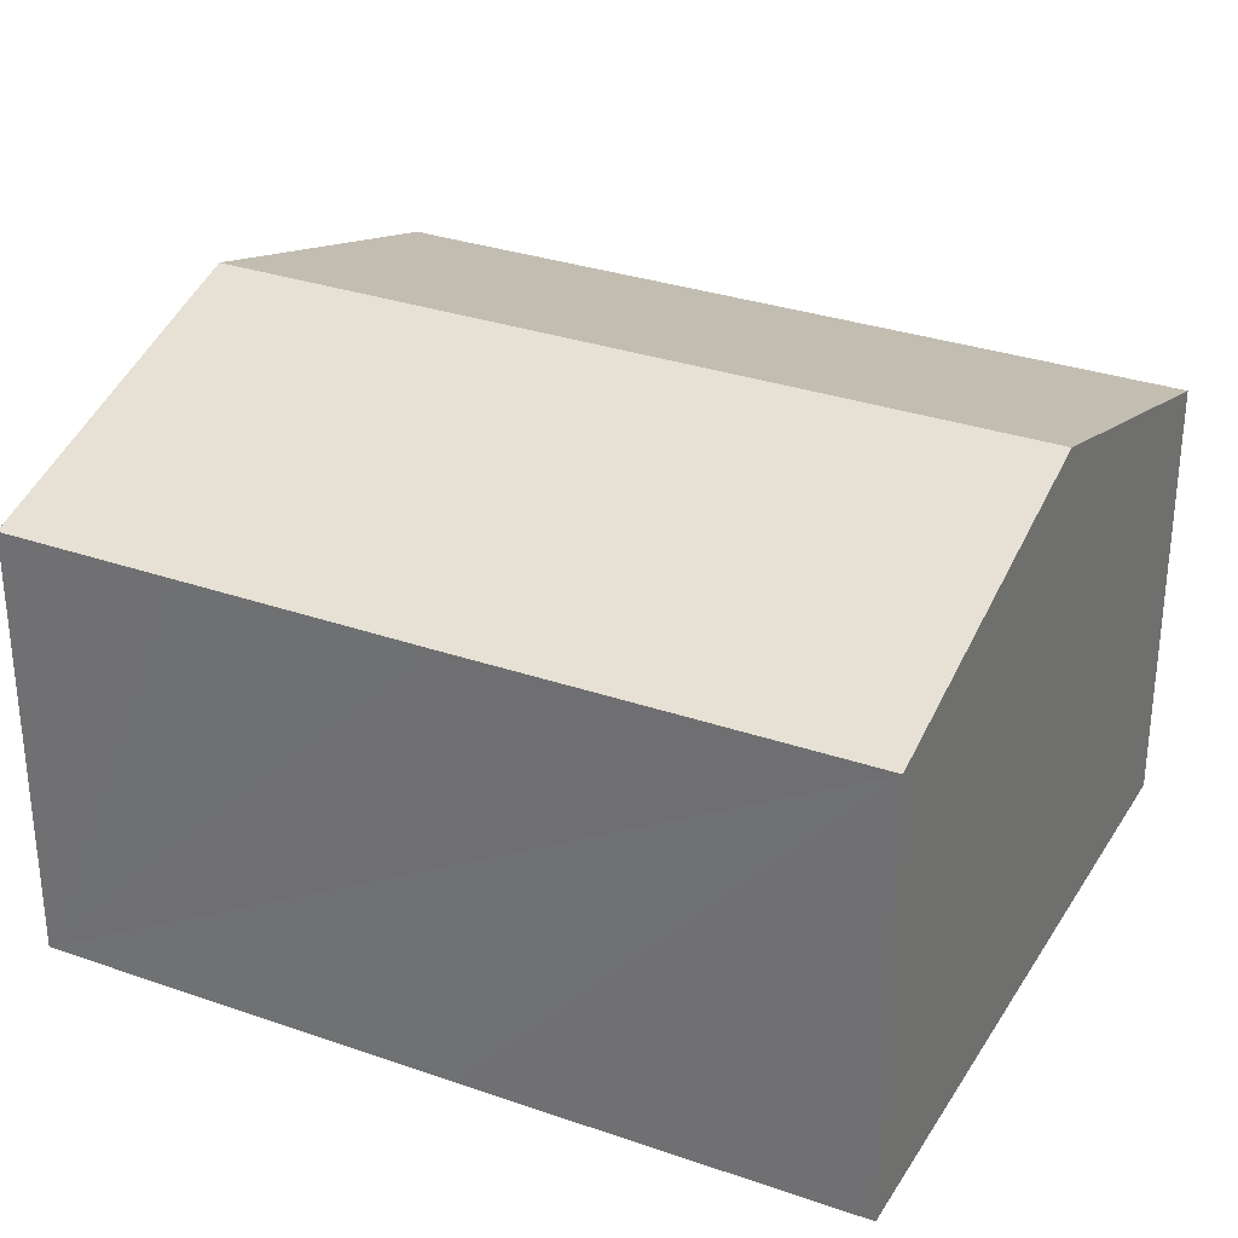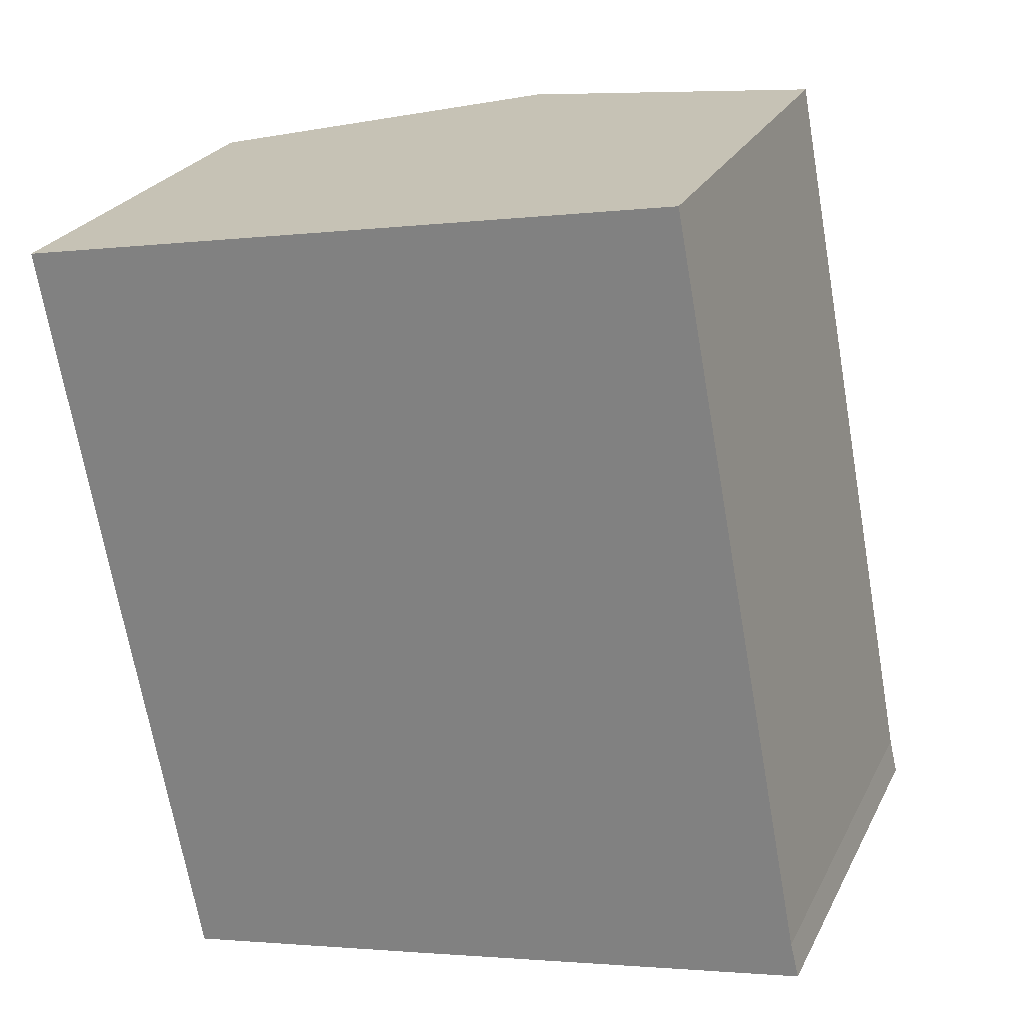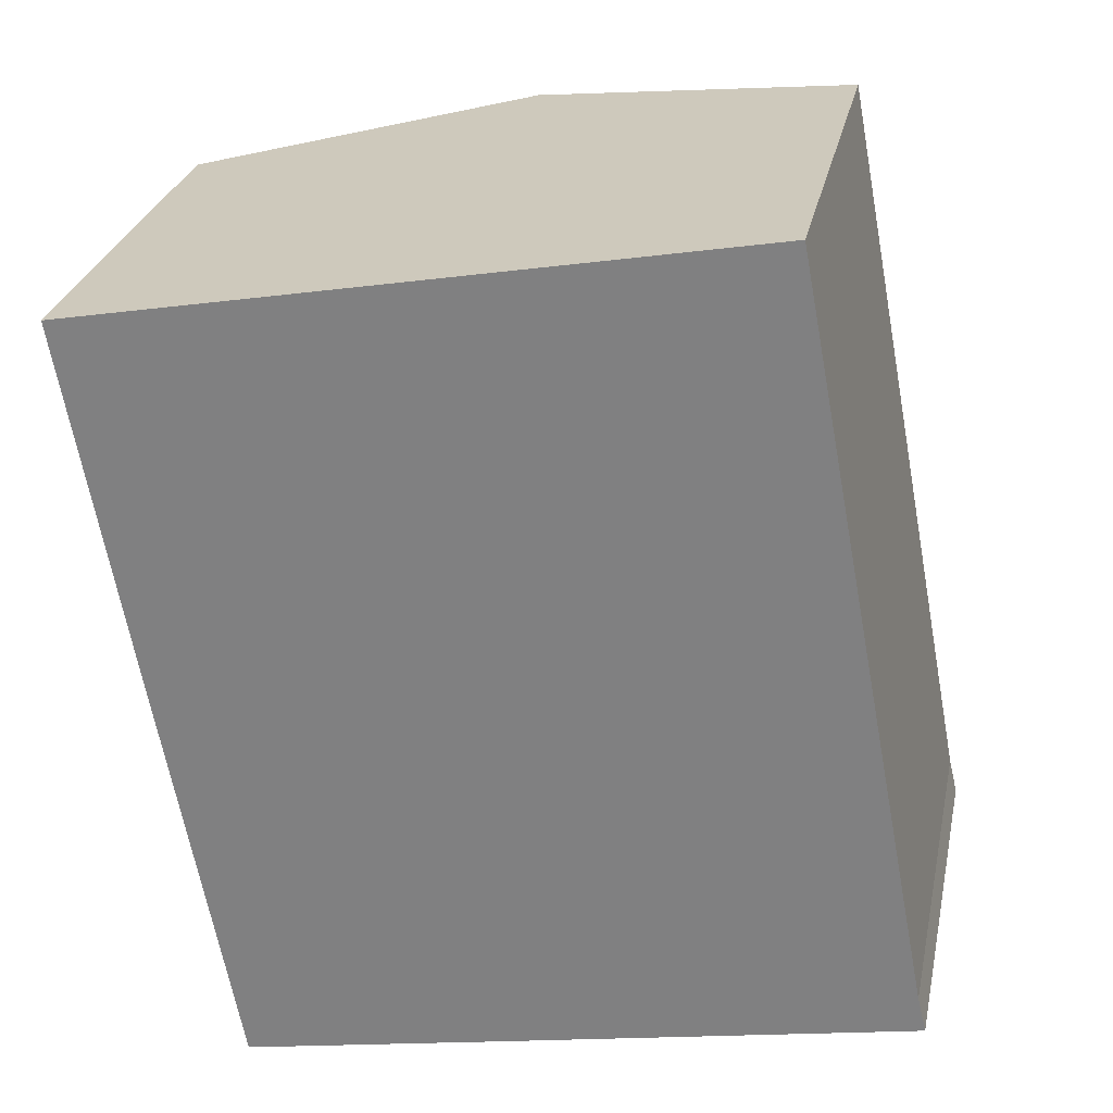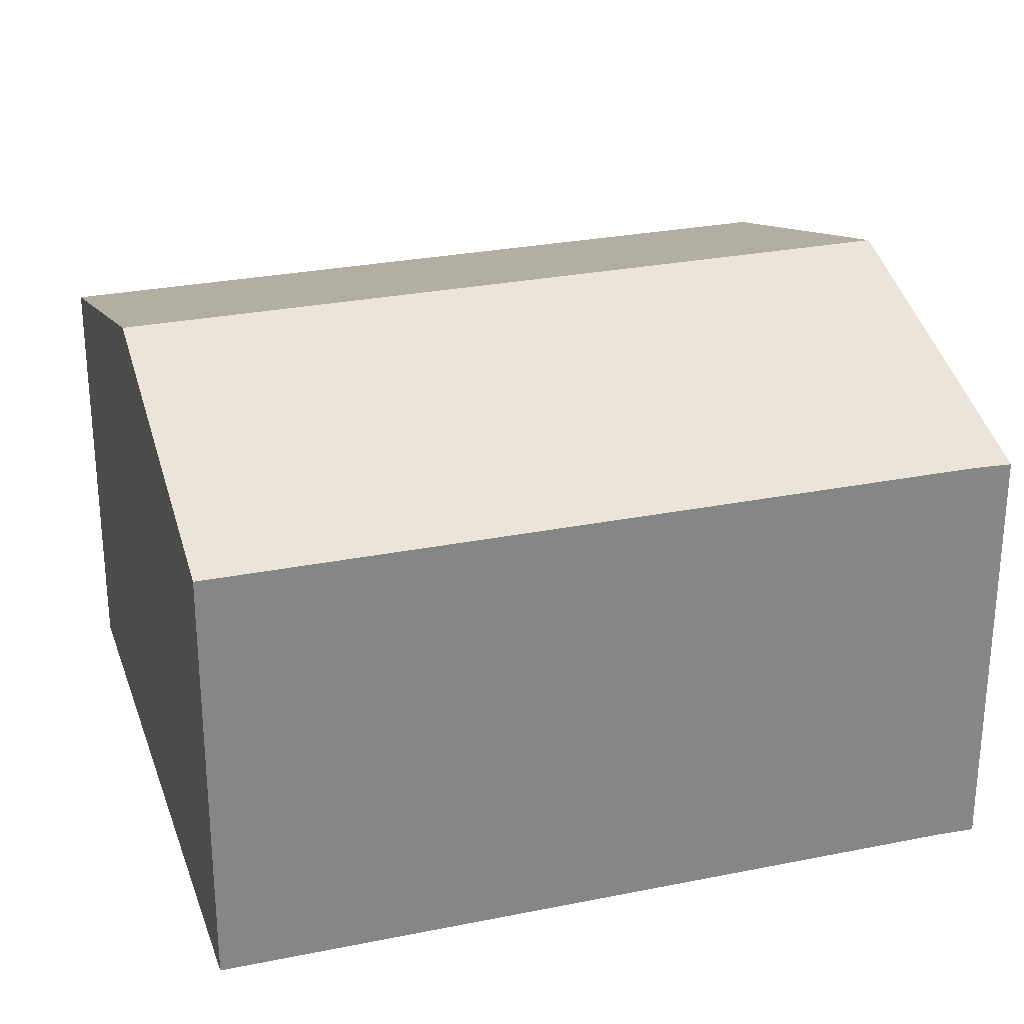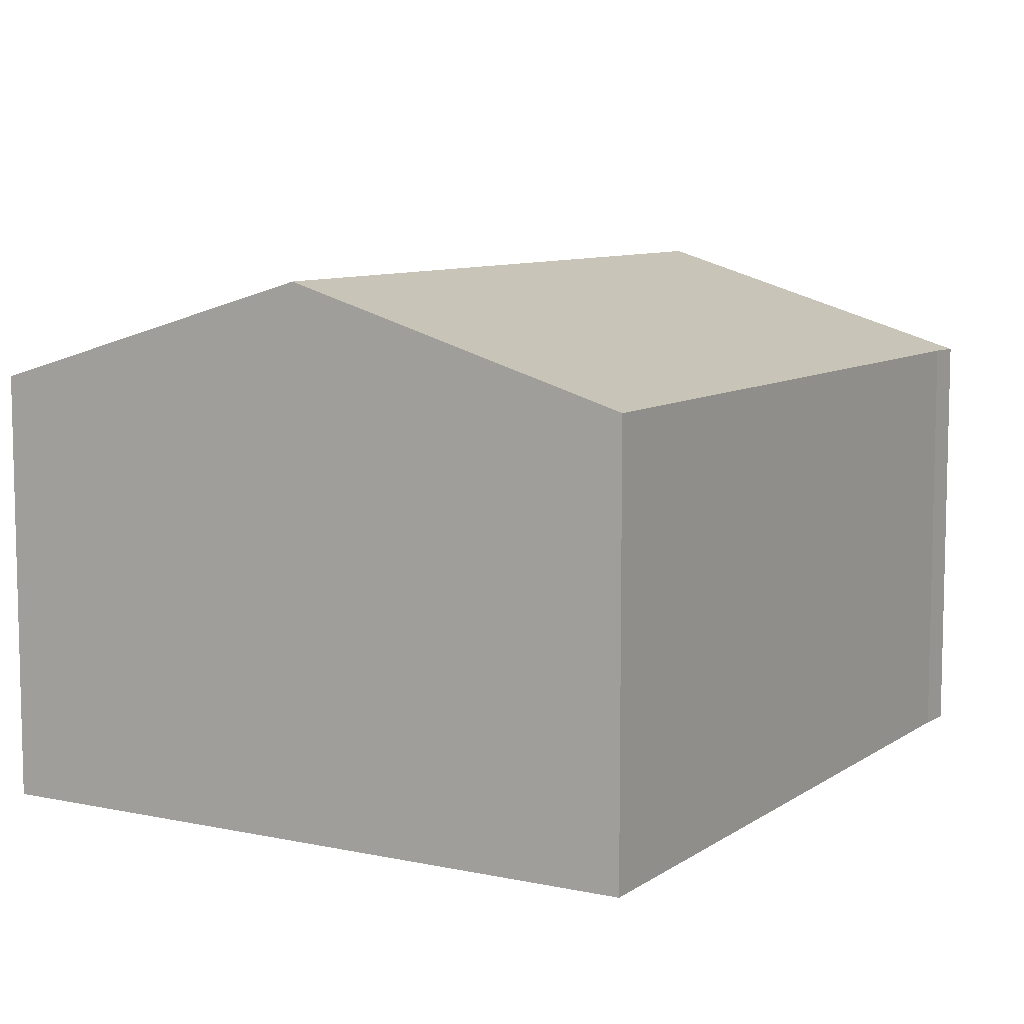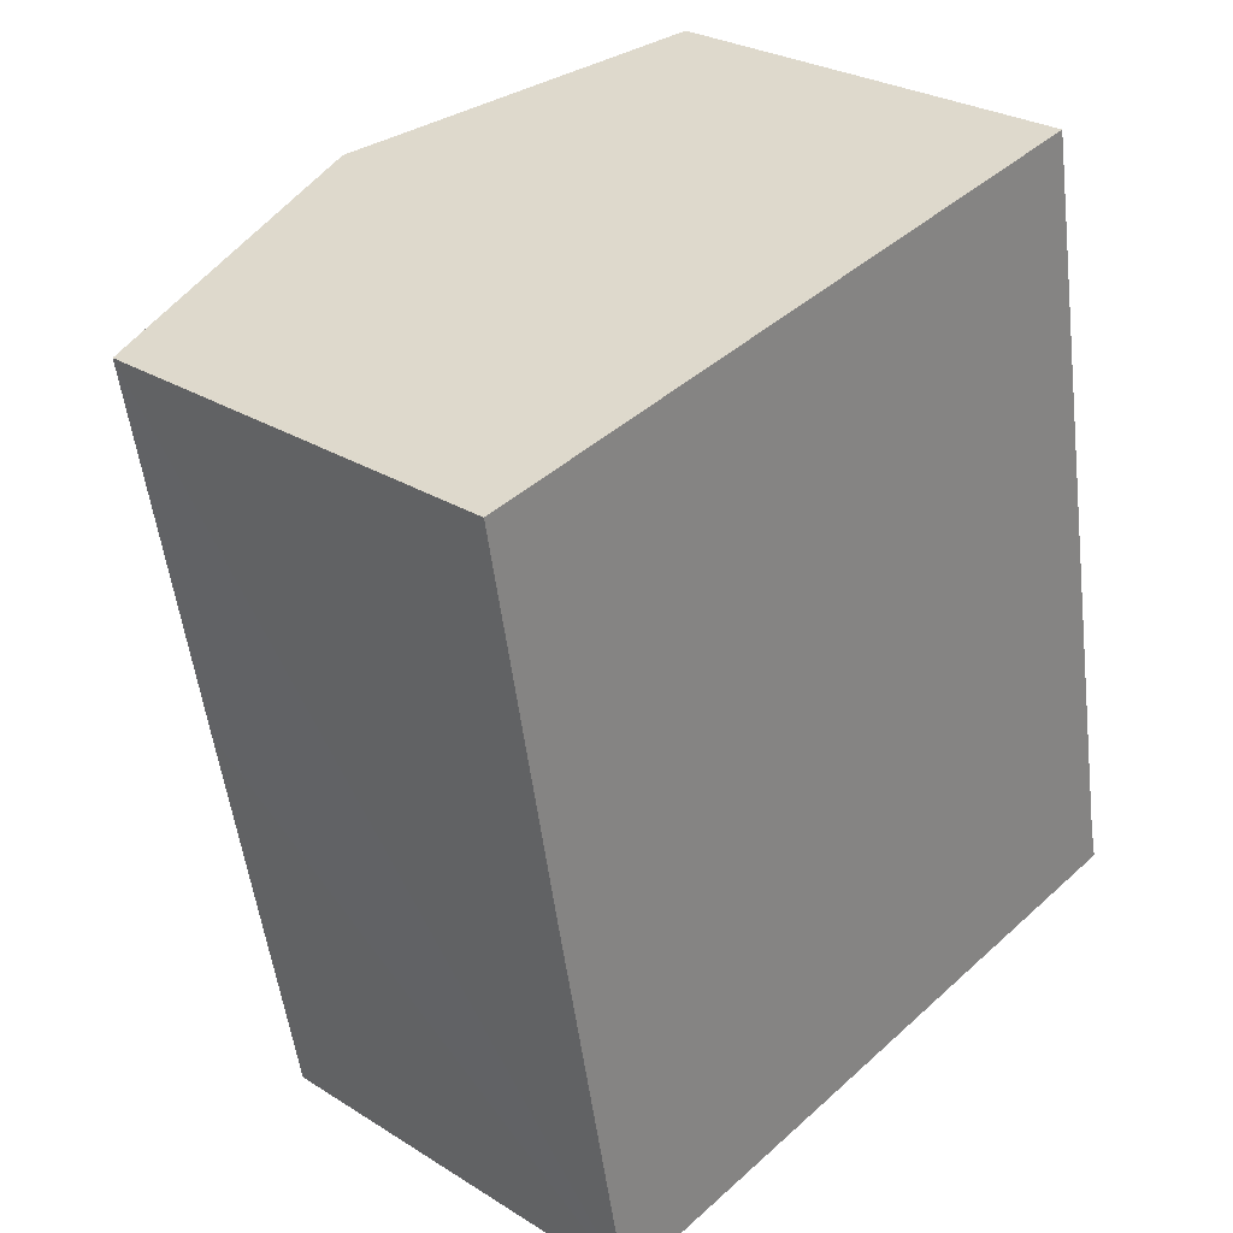
<metadata>
{"format":"obj","ext":"obj","renderer":"f3d","projection":"perspective","resolution":1024,"background":"white","views":[{"elev":31.0,"azim":-74.1,"up":"+Y"},{"elev":24.9,"azim":21.5,"up":"+Z"},{"elev":27.7,"azim":11.7,"up":"+Z"},{"elev":27.5,"azim":62.1,"up":"+Y"},{"elev":8.5,"azim":19.6,"up":"+Y"},{"elev":27.5,"azim":-46.2,"up":"+Z"}]}
</metadata>
<code>
v  7.991 8.749 -11.9
v  13.44 7.051 -10.23
v  13.58 7.041 -10.83
v  11.31 7.056 1.103
v  5.574 8.749 1.054
v  11.12 7.056 2.102
v  6.954 8.432 -12.1
v  3.936 7.511 -12.67
v  2.418 7.048 -12.95
v  1.902 7.046 -10.23
v  1.14 7.043 -6.195
v  0 7.048 4.316e-16
v  0 0 0
v  5.574 -6.454e-17 1.054
v  11.12 -1.287e-16 2.102
v  13.44 6.266e-16 -10.23
v  11.31 -6.754e-17 1.103
v  13.58 6.63e-16 -10.83
v  7.991 7.285e-16 -11.9
v  2.418 7.931e-16 -12.95
v  6.954 7.407e-16 -12.1
v  3.936 7.756e-16 -12.67
v  1.902 6.262e-16 -10.23
v  1.14 3.793e-16 -6.195
g defaultobject
f 1 2 3
f 2 1 4
f 4 1 5
f 4 5 6
f 7 5 1
f 5 7 8
f 5 8 9
f 5 9 10
f 5 10 11
f 5 11 12
f 13 5 12
f 5 13 6
f 6 13 14
f 6 14 15
f 15 4 6
f 4 15 2
f 2 15 16
f 16 15 17
f 16 3 2
f 3 16 18
f 18 1 3
f 1 18 7
f 7 18 8
f 8 18 19
f 8 19 9
f 9 19 20
f 20 19 21
f 20 21 22
f 20 10 9
f 10 20 11
f 11 20 12
f 12 20 23
f 12 23 24
f 12 24 13
f 22 23 20
f 23 22 21
f 23 21 19
f 23 19 18
f 23 18 24
f 24 18 16
f 24 16 17
f 24 17 13
f 13 17 14
f 14 17 15

</code>
